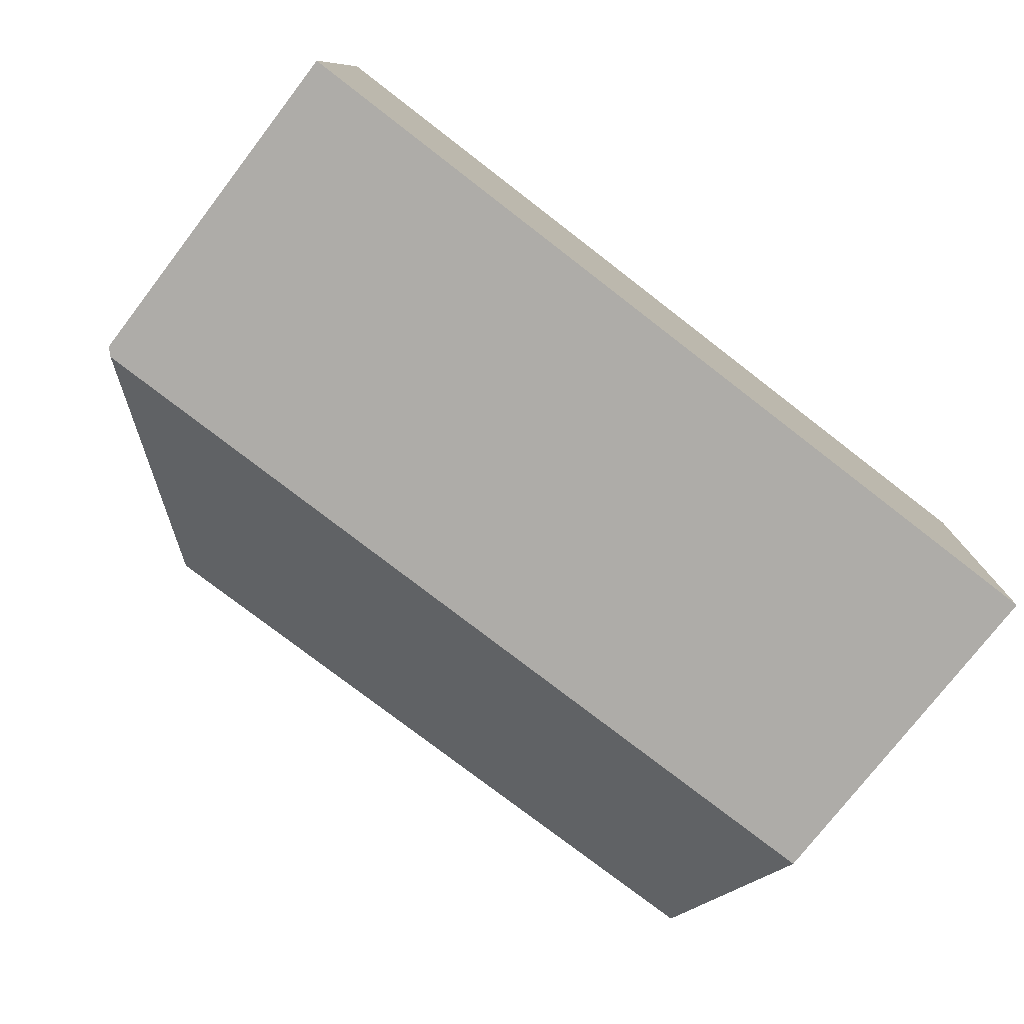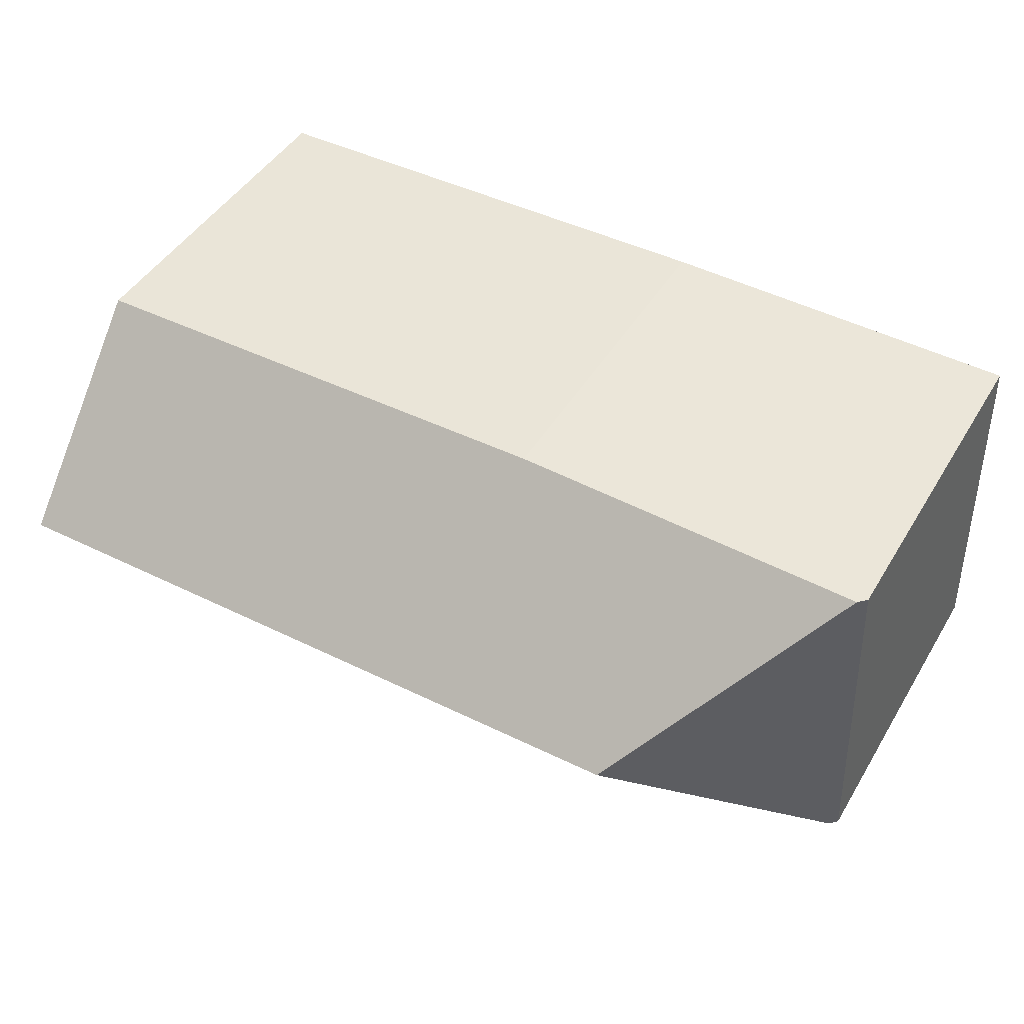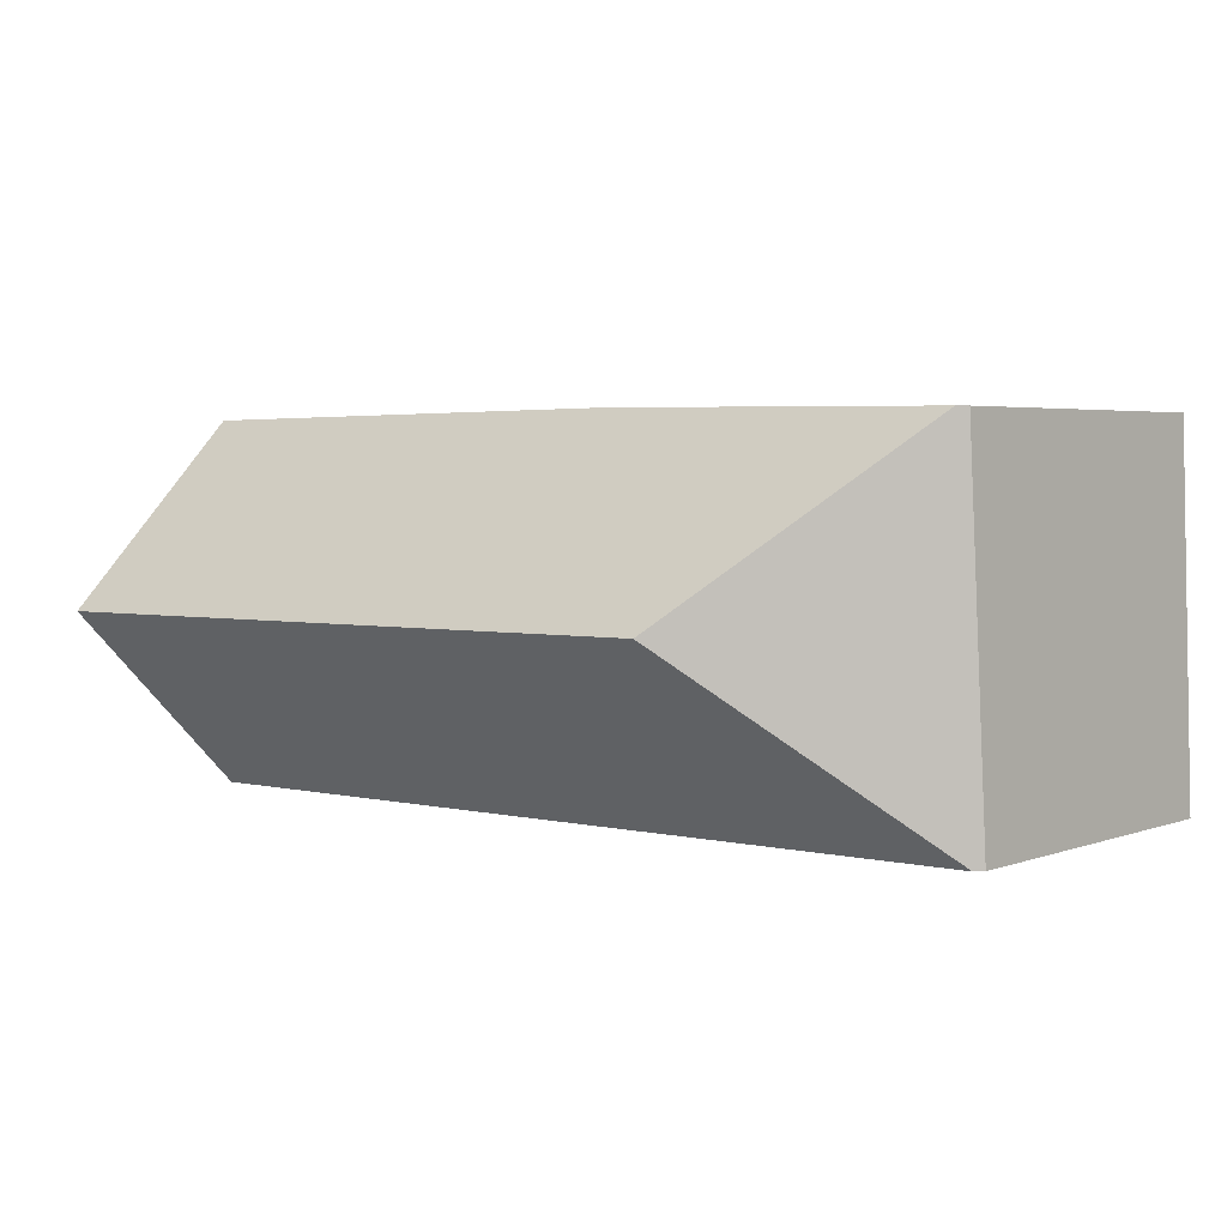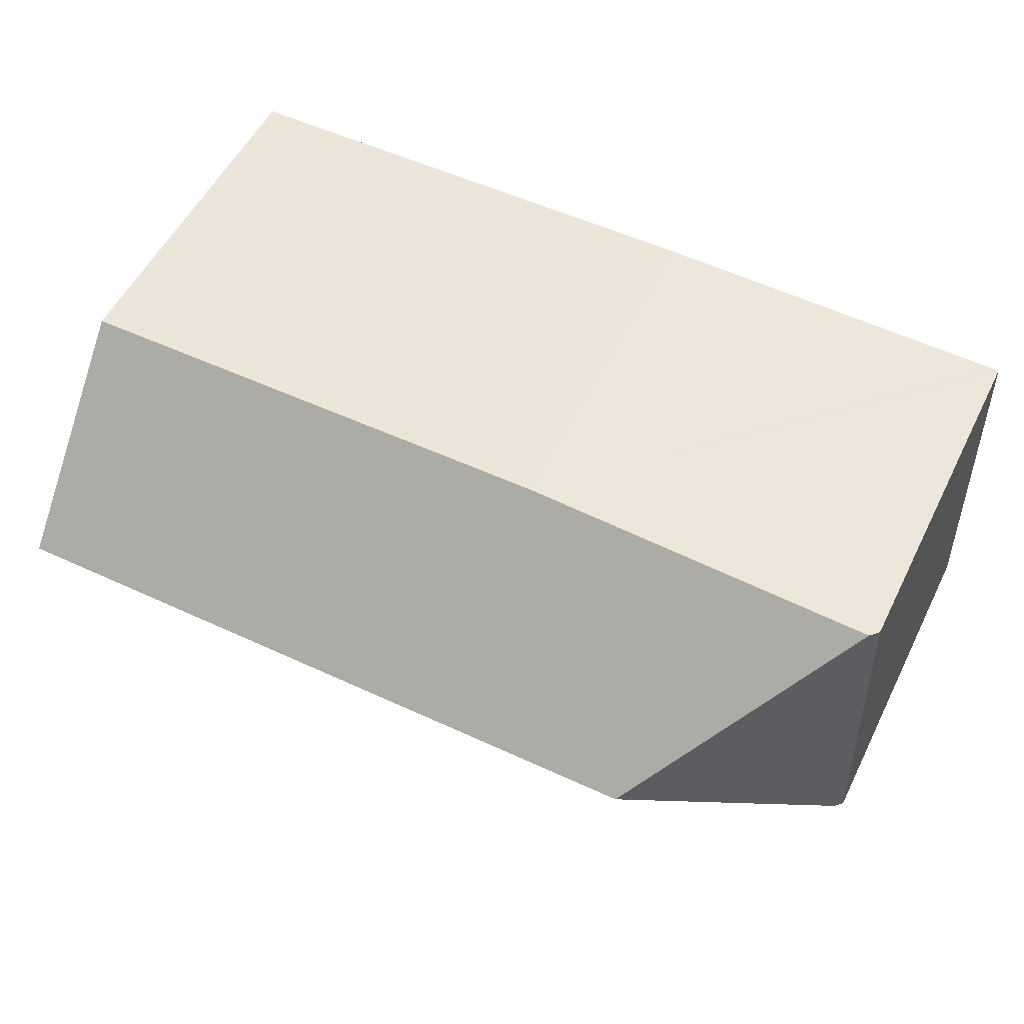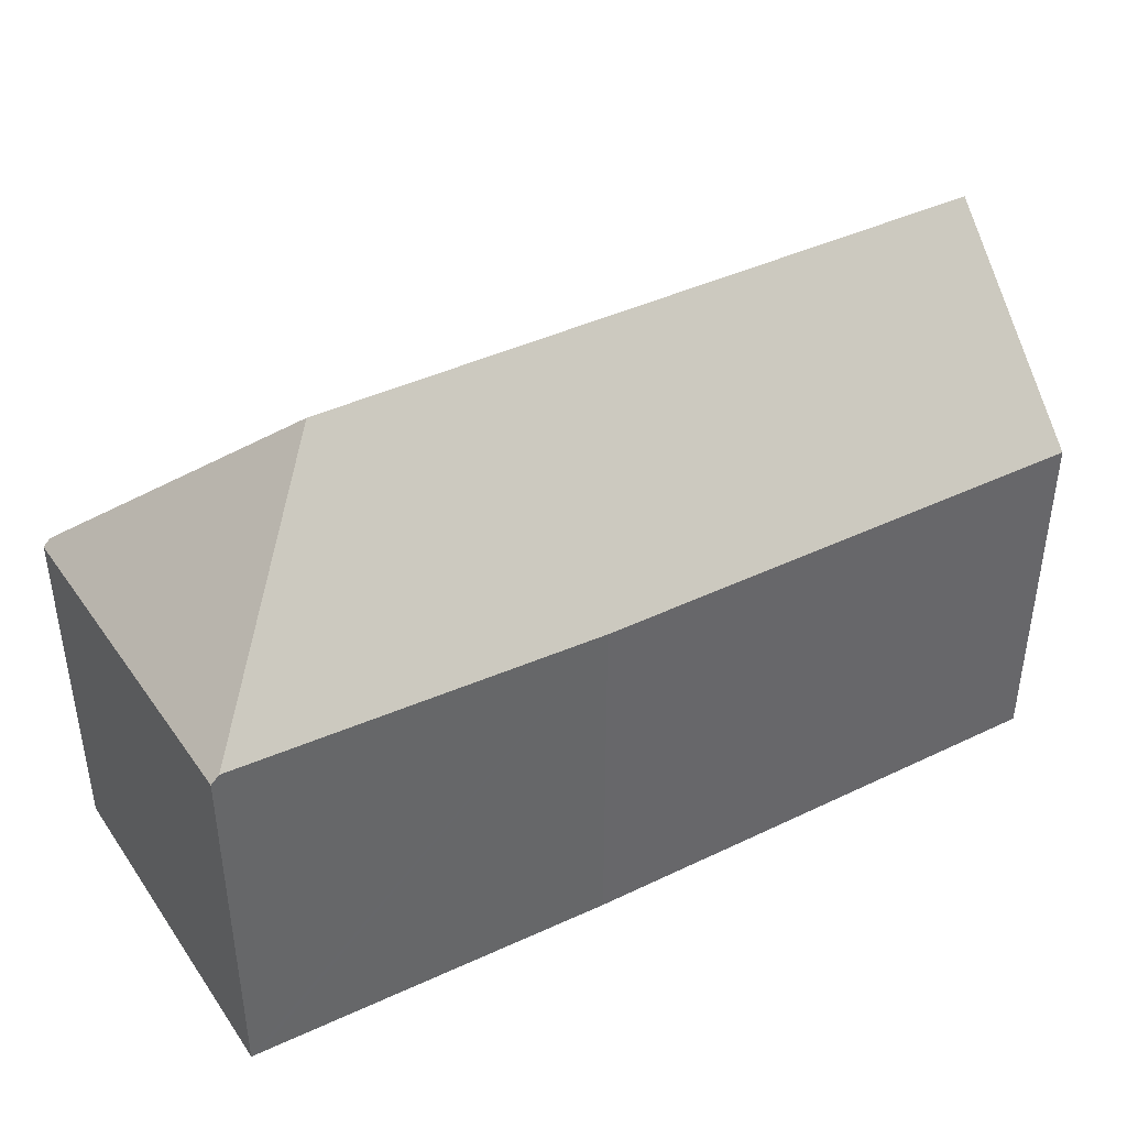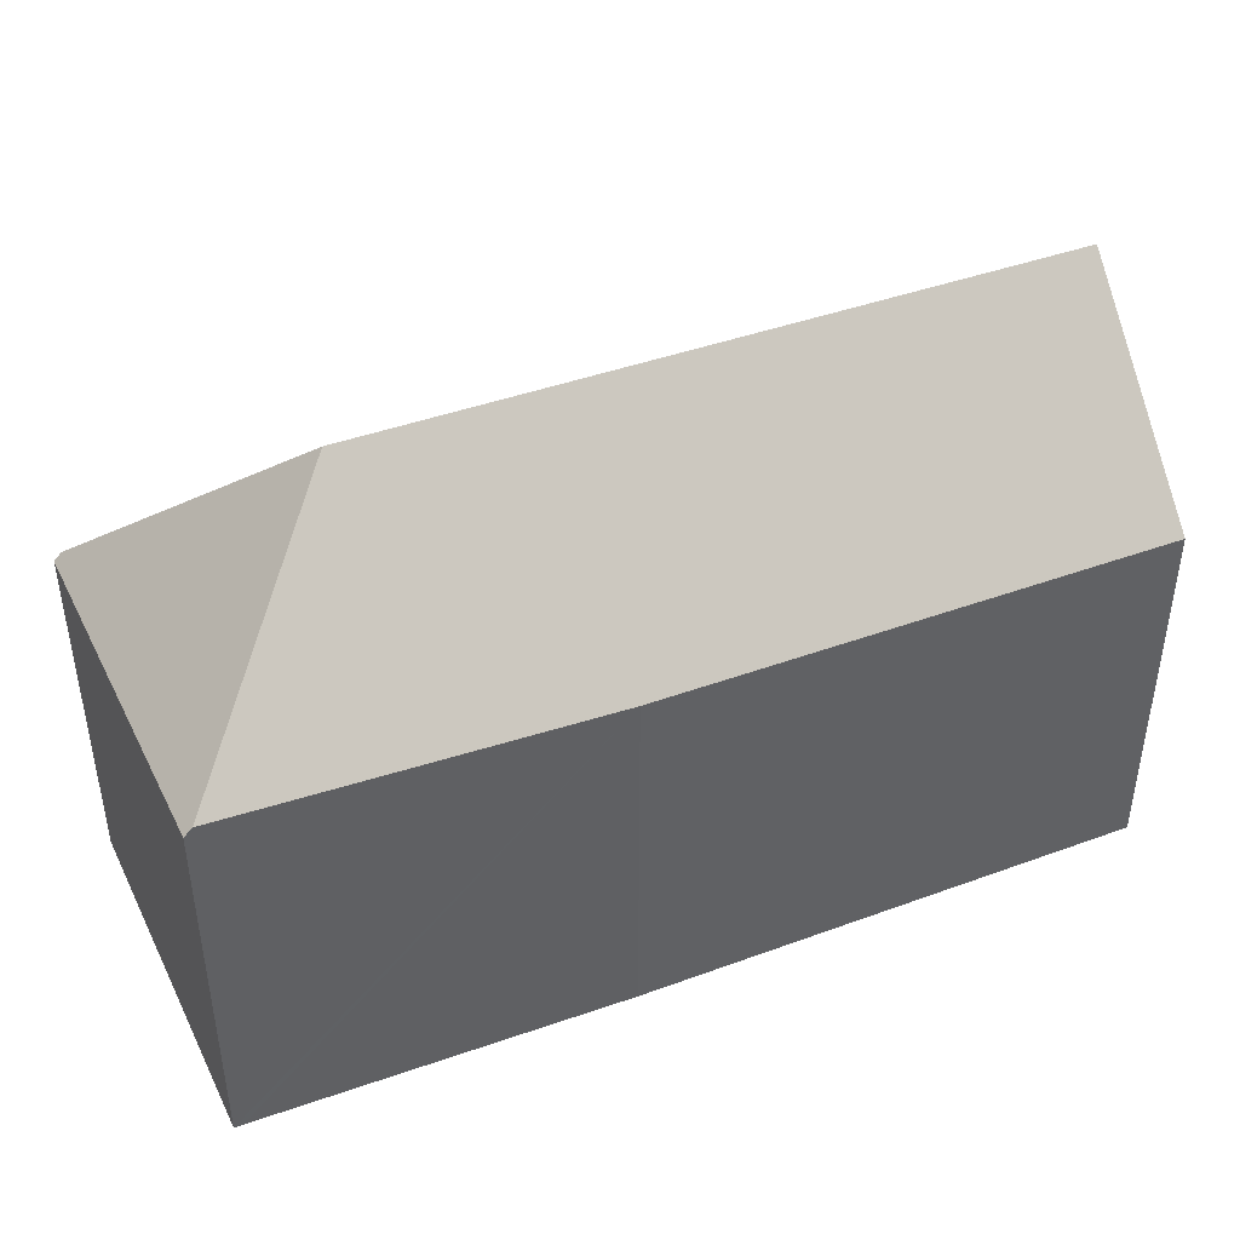
<metadata>
{"format":"obj","ext":"obj","renderer":"f3d","projection":"perspective","resolution":1024,"background":"white","views":[{"elev":-76.6,"azim":-37.6,"up":"+Z"},{"elev":46.3,"azim":-150.3,"up":"+Z"},{"elev":3.8,"azim":-139.7,"up":"+Z"},{"elev":54.8,"azim":-153.6,"up":"+Z"},{"elev":40.8,"azim":-29.7,"up":"+Y"},{"elev":42.0,"azim":-23.1,"up":"+Y"}]}
</metadata>
<code>
v  0.601 10.38 10.27
v  0 9.895 6.059e-16
v  0.373 10.15 10.27
v  5.545 15.43 5.209
v  0.21 10.11 -0.002
v  0.253 10.15 0.04
v  0.815 10.38 10.27
v  10.88 10.15 10.38
v  25.22 15.43 4.979
v  25.3 10.15 10.21
v  25.14 10.73 0.325
v  25.13 10.15 -0.251
v  0.292 10.11 -0.003
v  25.13 1.537e-17 -0.251
v  0.292 1.837e-19 -0.003
v  0.21 1.225e-19 -0.002
v  0 0 0
v  0.373 -6.287e-16 10.27
v  0.601 -6.289e-16 10.27
v  10.88 -6.355e-16 10.38
v  0.815 -6.29e-16 10.27
v  25.3 -6.251e-16 10.21
v  25.22 -3.049e-16 4.979
v  25.14 -1.99e-17 0.325
g defaultobject
f 1 2 3
f 2 1 4
f 2 4 5
f 5 4 6
f 7 4 1
f 4 7 8
f 4 8 9
f 9 8 10
f 11 4 9
f 4 11 12
f 4 12 13
f 4 13 6
f 6 13 5
f 14 13 12
f 13 14 15
f 13 15 5
f 5 15 2
f 2 15 16
f 2 16 17
f 2 18 3
f 18 2 17
f 3 7 1
f 7 3 8
f 8 3 18
f 8 18 19
f 8 19 20
f 20 19 21
f 20 10 8
f 10 20 22
f 10 11 9
f 11 10 22
f 11 22 12
f 12 22 23
f 12 23 14
f 14 23 24
f 20 23 22
f 23 20 24
f 24 20 14
f 14 20 15
f 15 20 21
f 15 21 19
f 15 19 18
f 15 18 16
f 16 18 17

</code>
